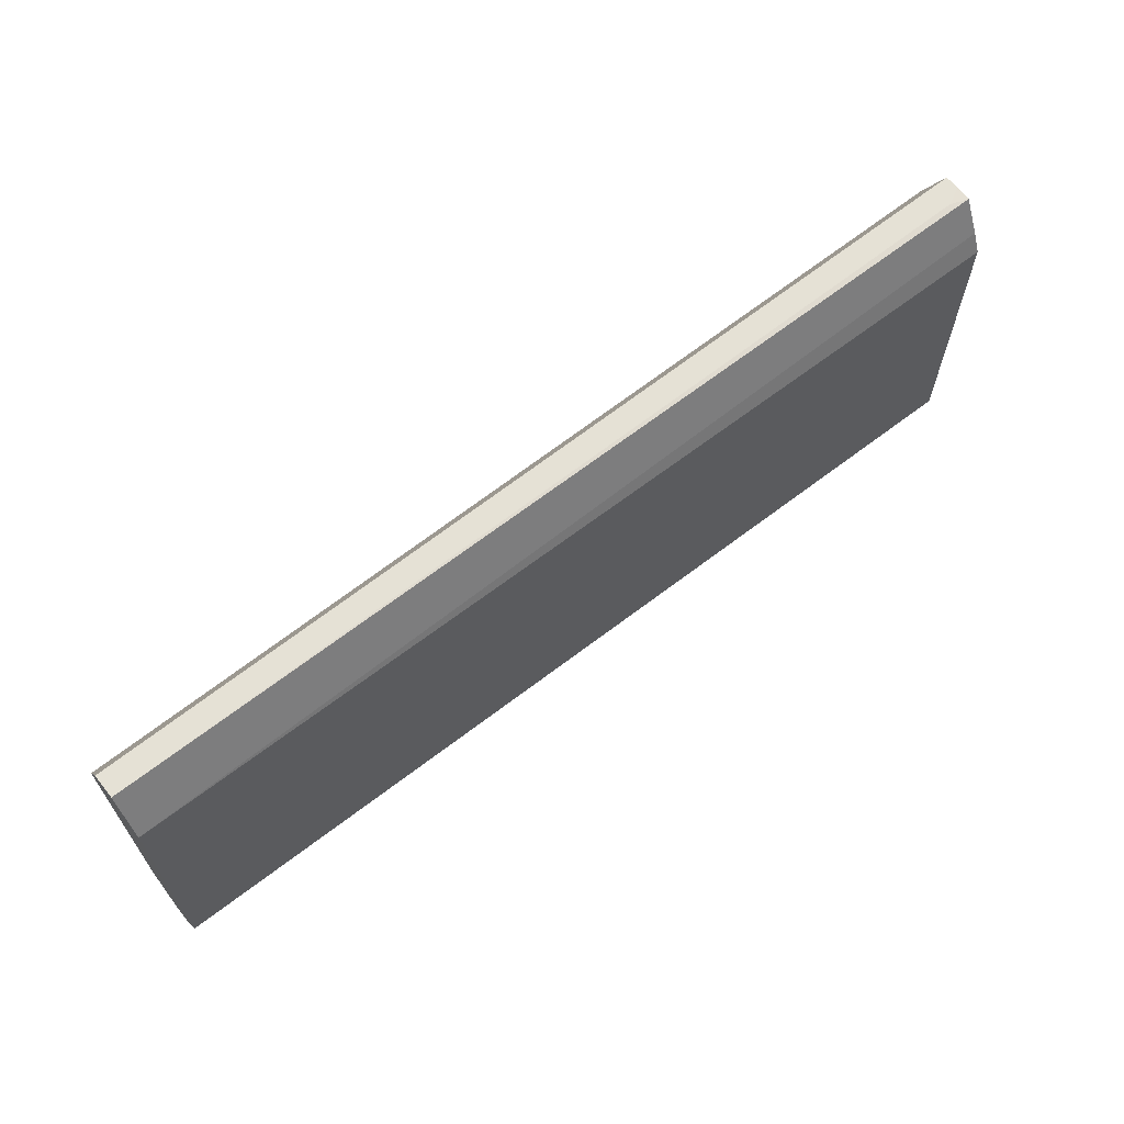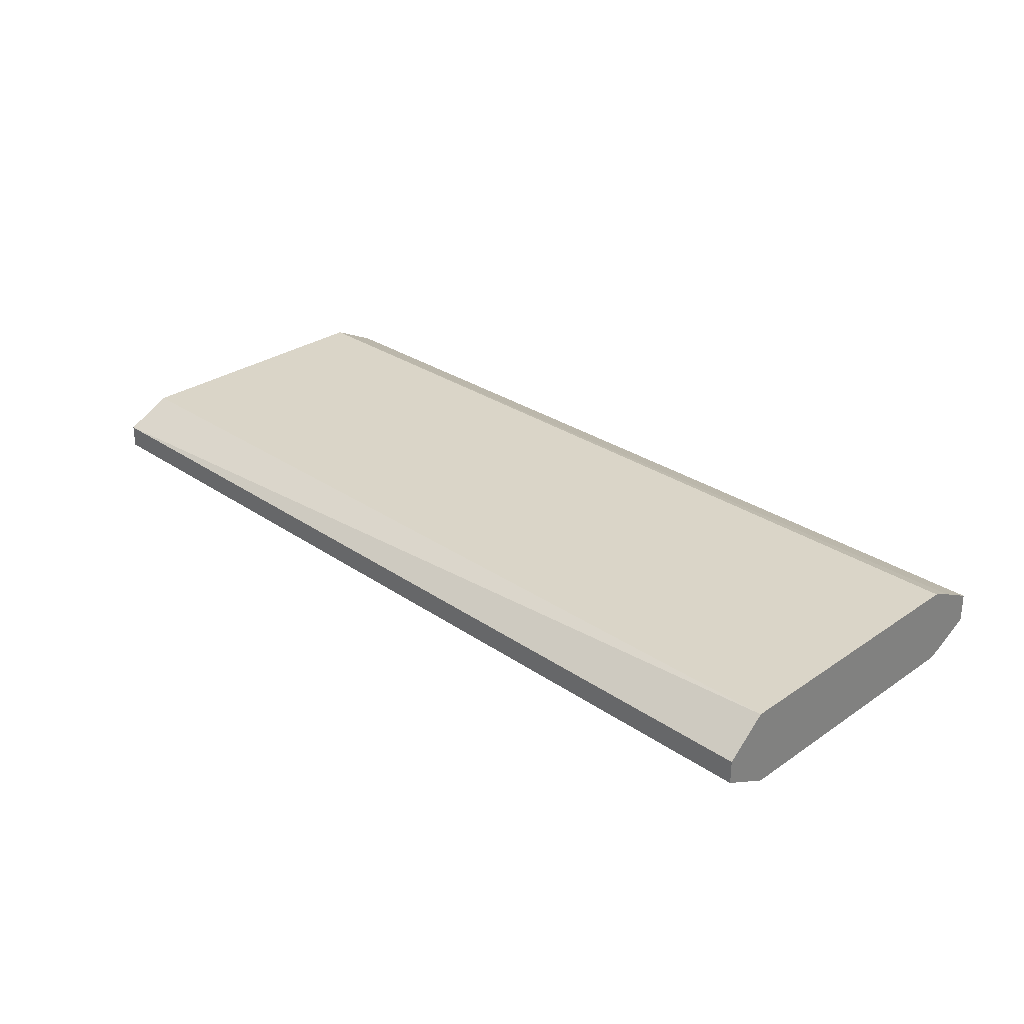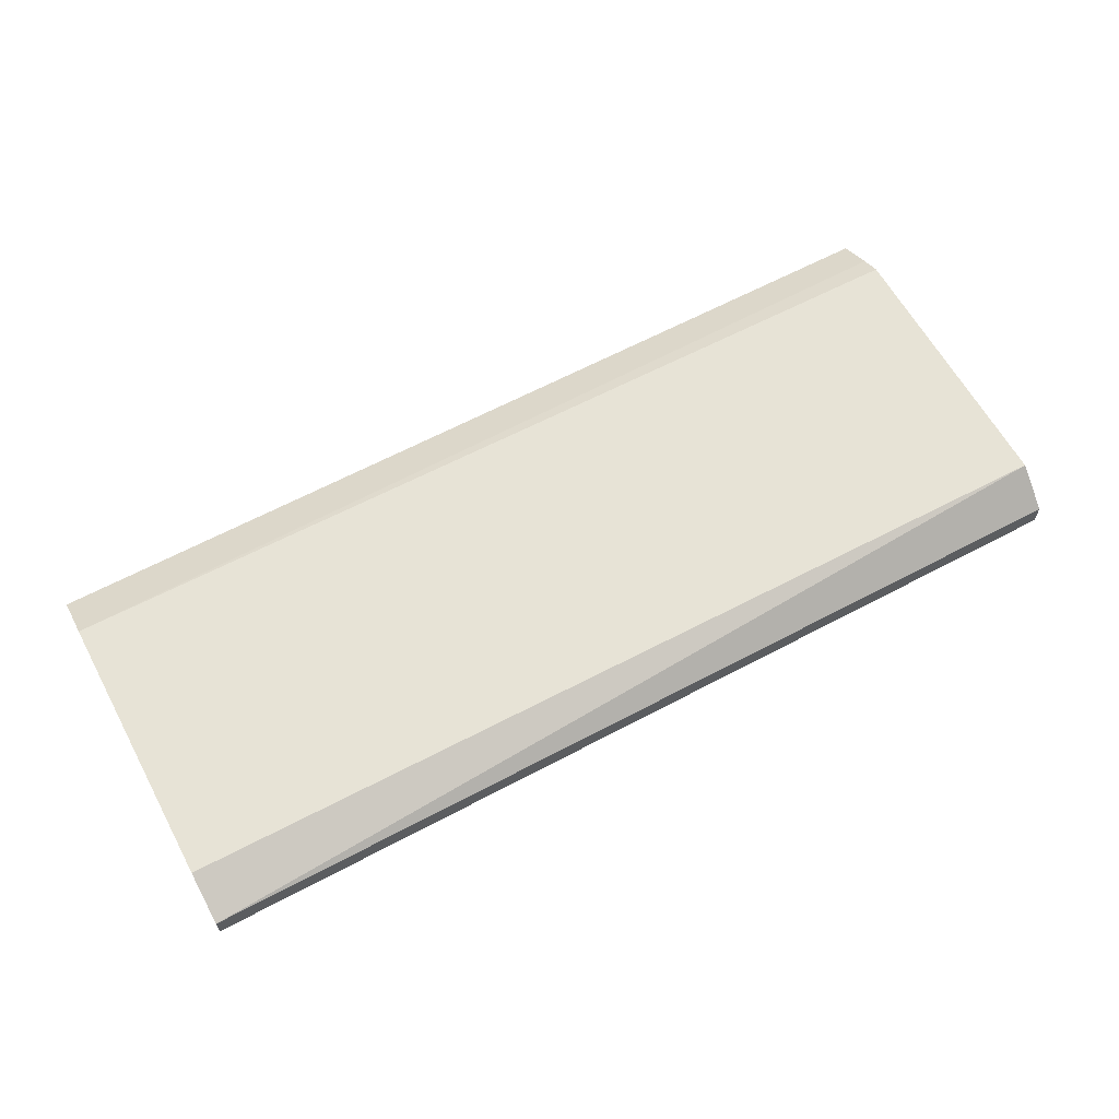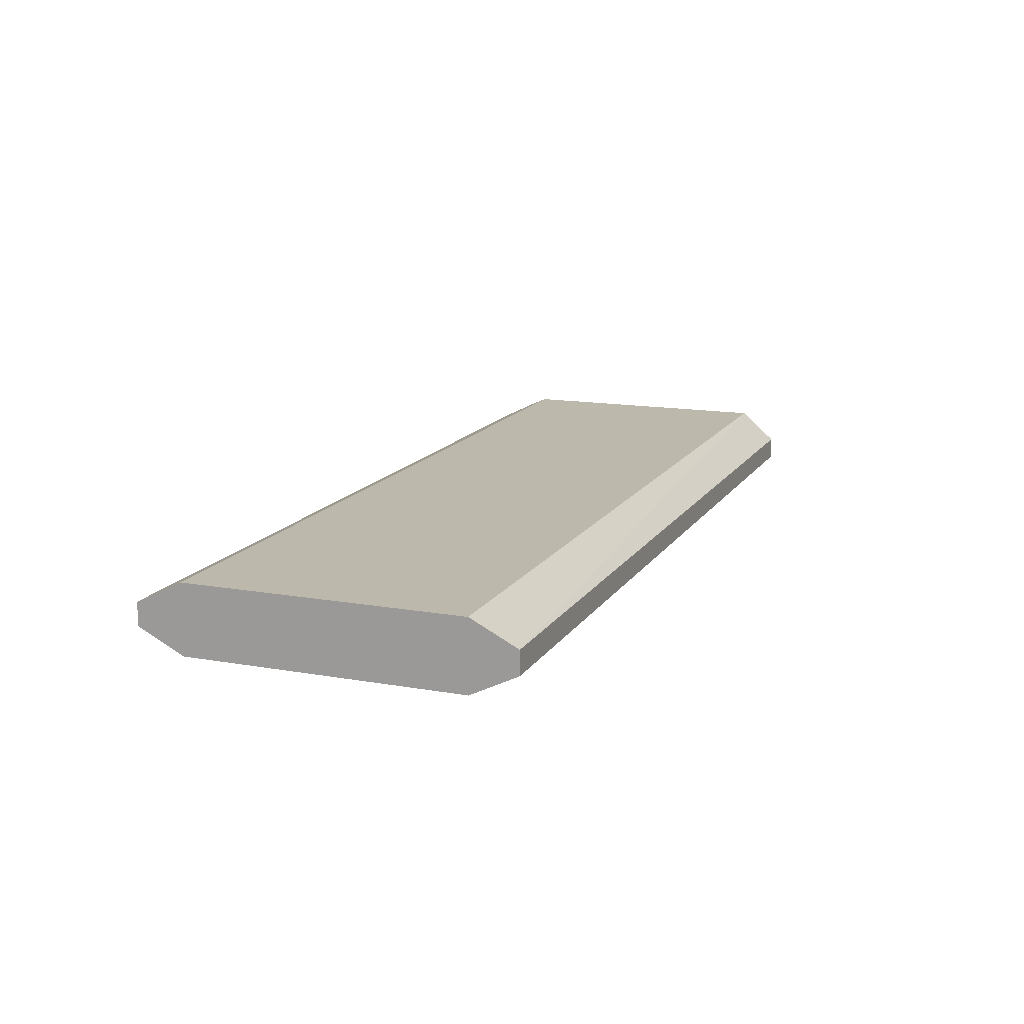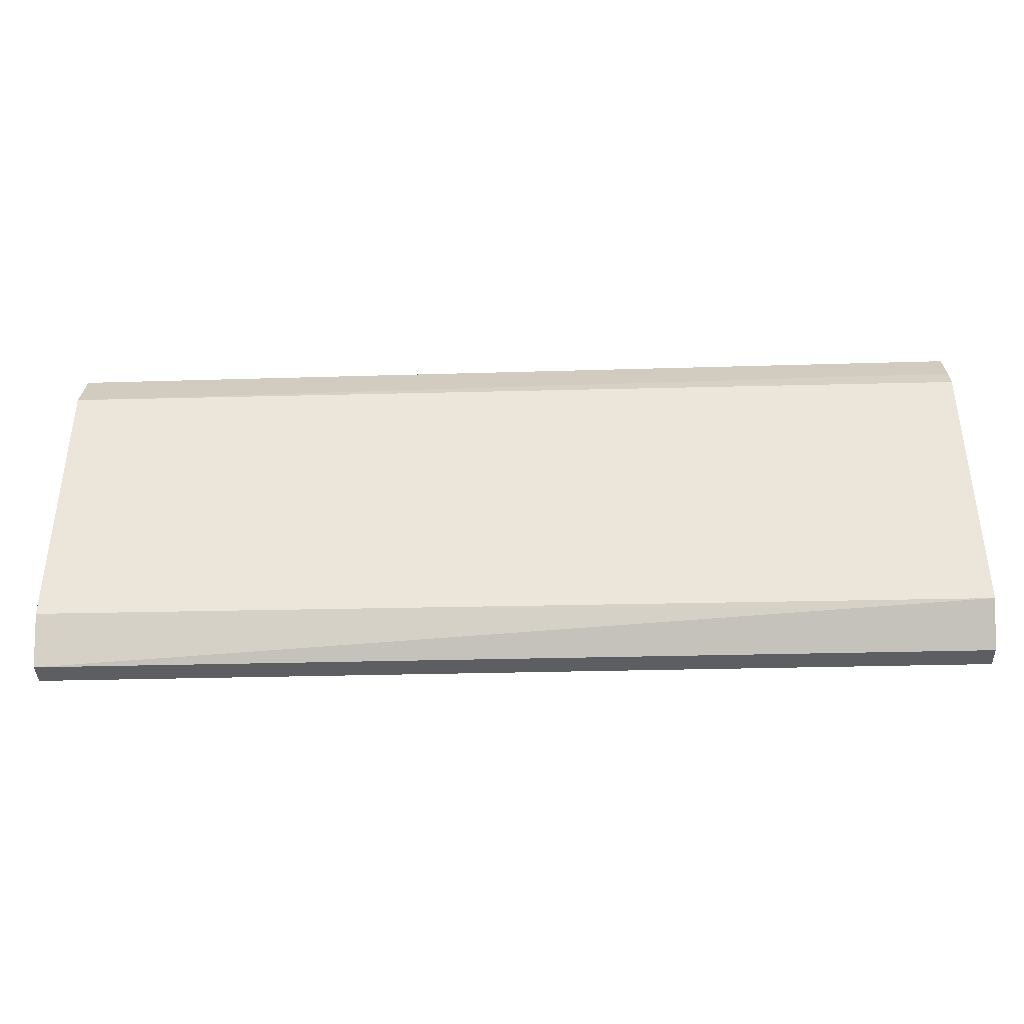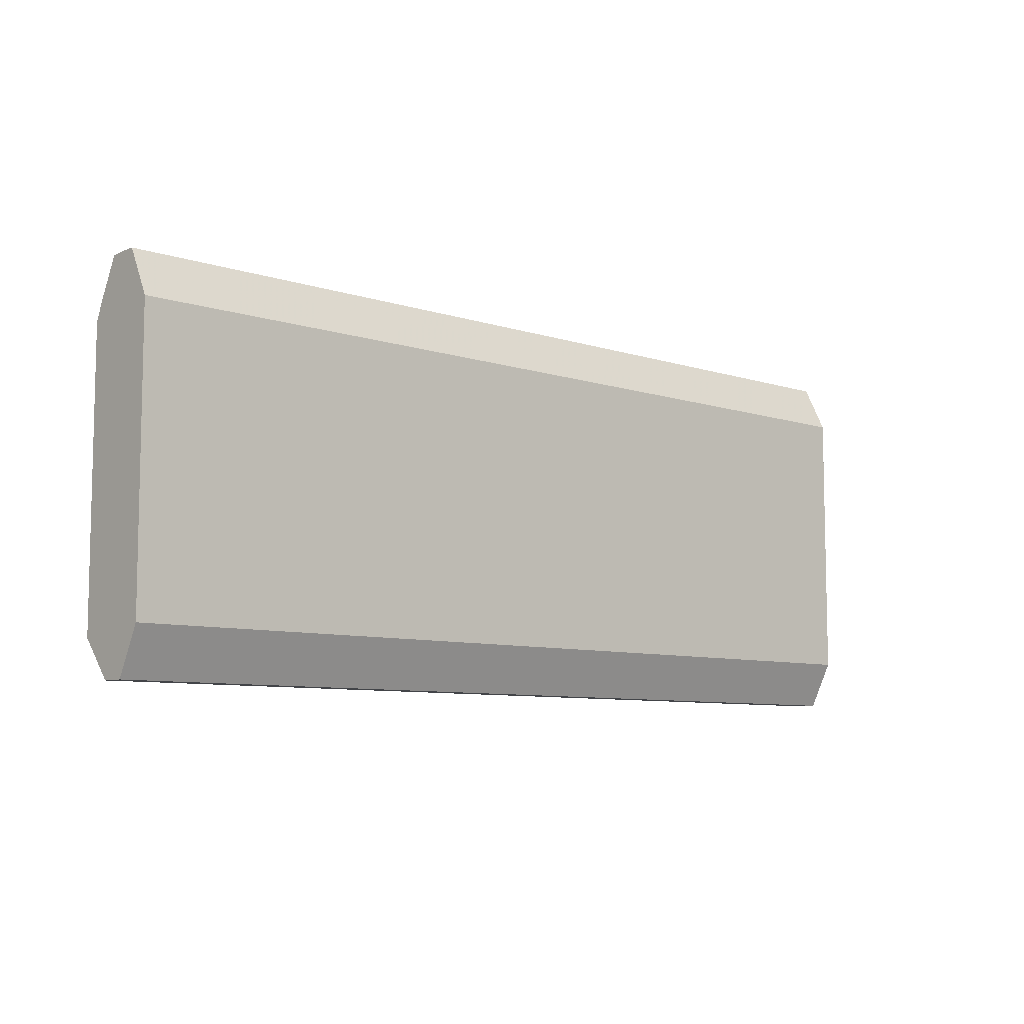
<metadata>
{"format":"obj","ext":"obj","renderer":"f3d","projection":"perspective","resolution":1024,"background":"white","views":[{"elev":65.0,"azim":141.5,"up":"+Z"},{"elev":29.7,"azim":-135.0,"up":"+Y"},{"elev":62.2,"azim":151.6,"up":"+Y"},{"elev":14.2,"azim":111.3,"up":"+Y"},{"elev":-39.0,"azim":-178.2,"up":"+Z"},{"elev":-7.9,"azim":-42.4,"up":"+Z"}]}
</metadata>
<code>
v -0.252 0.2783 -0.04452
v -0.252 0.2838 -0.03339
v -0.252 0.2727 -0.04452
v -0.4717 0.2783 -0.04452
v -0.4717 0.286 -0.03553
v -0.252 0.2838 0.03339
v -0.252 0.2671 -0.03339
v -0.4717 0.2727 -0.04452
v -0.4717 0.286 0.03125
v -0.252 0.2783 0.04452
v -0.4717 0.2838 0.03606
v -0.252 0.2671 0.03339
v -0.4717 0.2671 -0.03339
v -0.252 0.2727 0.04452
v -0.4717 0.2797 0.04434
v -0.4675 0.2783 0.04452
v -0.4717 0.2671 0.03339
v -0.4717 0.2727 0.04452
v -0.4717 0.2761 0.04452
f 7 12 17
f 4 11 9
f 4 9 5
f 6 9 11
f 6 11 10
f 4 15 11
f 15 19 16
f 10 15 16
f 10 16 19
f 10 19 18
f 10 18 14
f 12 14 18
f 12 18 17
f 4 19 15
f 10 11 15
f 4 18 19
f 7 17 13
f 4 13 17
f 4 17 18
f 1 2 6
f 1 6 10
f 1 14 12
f 1 12 7
f 1 7 3
f 1 3 8
f 1 10 14
f 1 4 5
f 1 5 2
f 2 5 9
f 2 9 6
f 3 7 13
f 3 13 8
f 1 8 4
f 4 8 13

</code>
